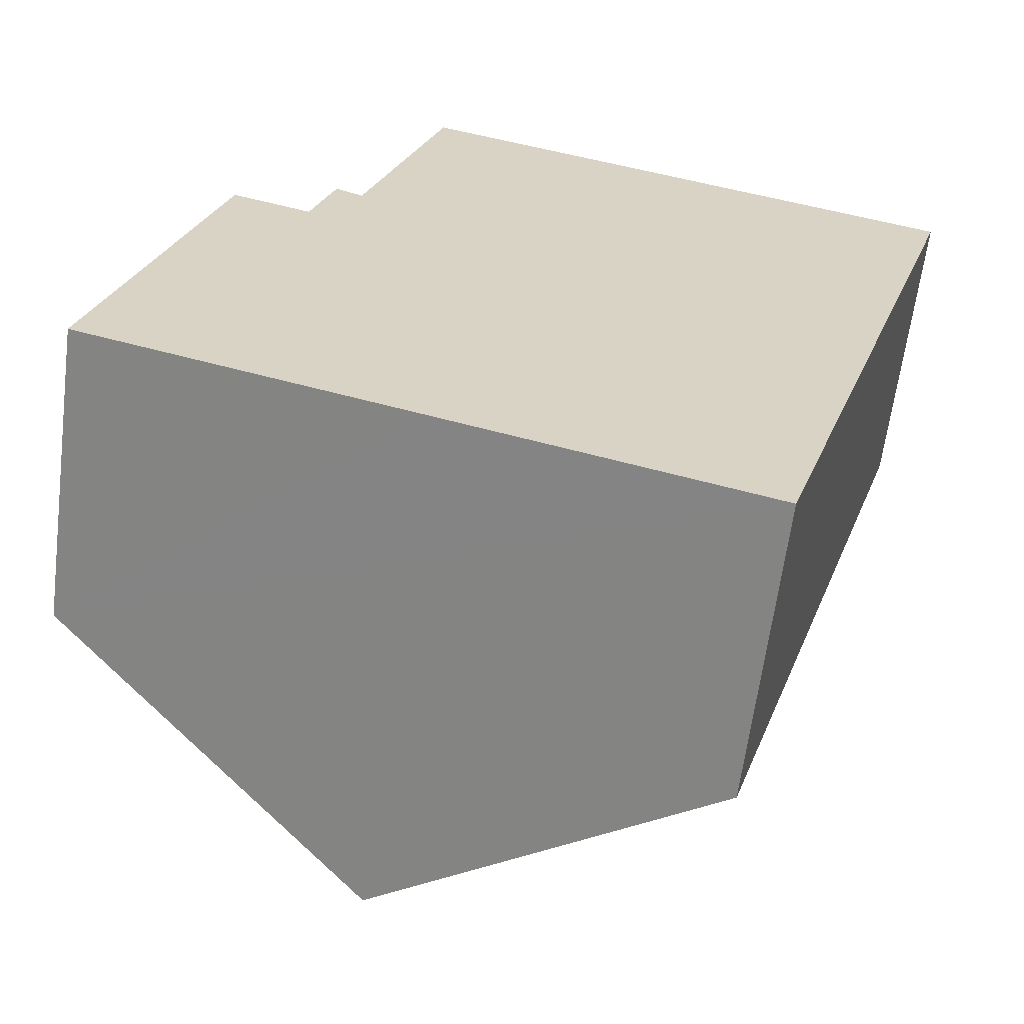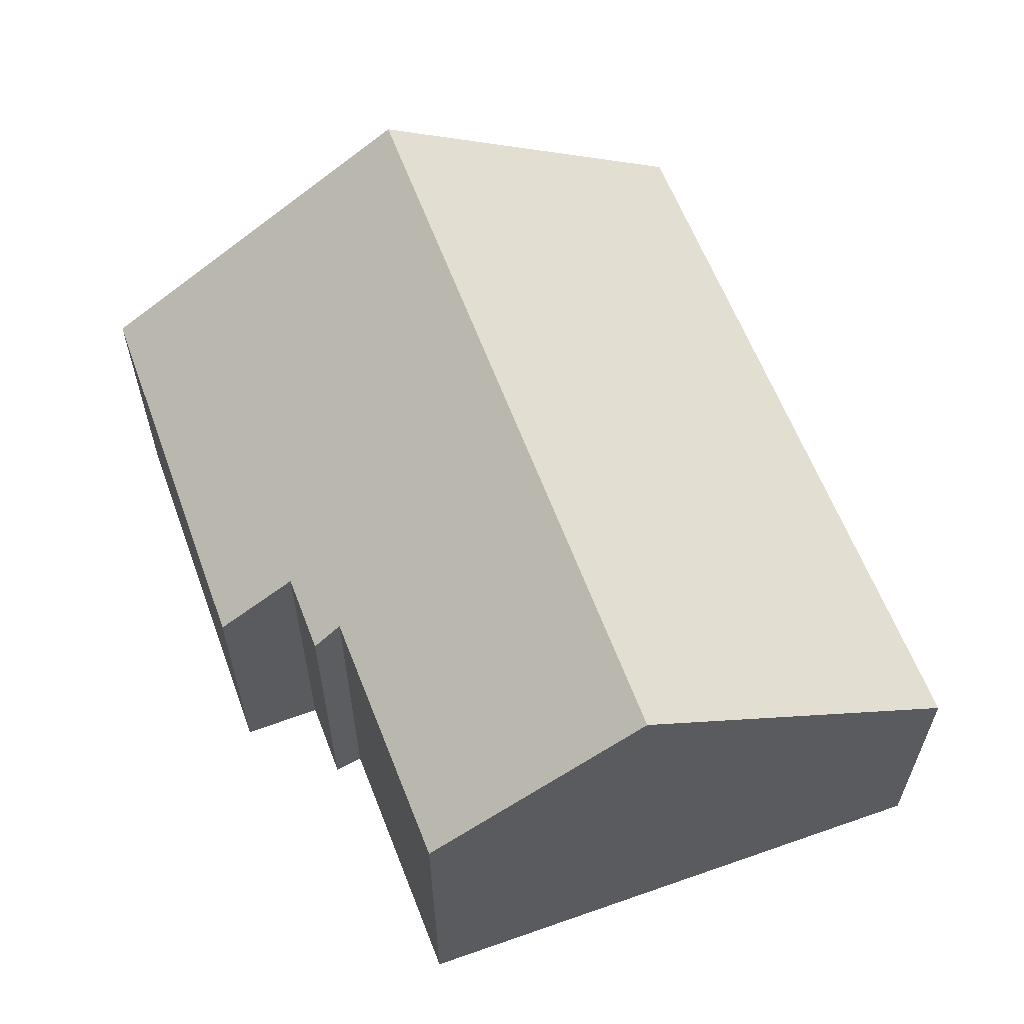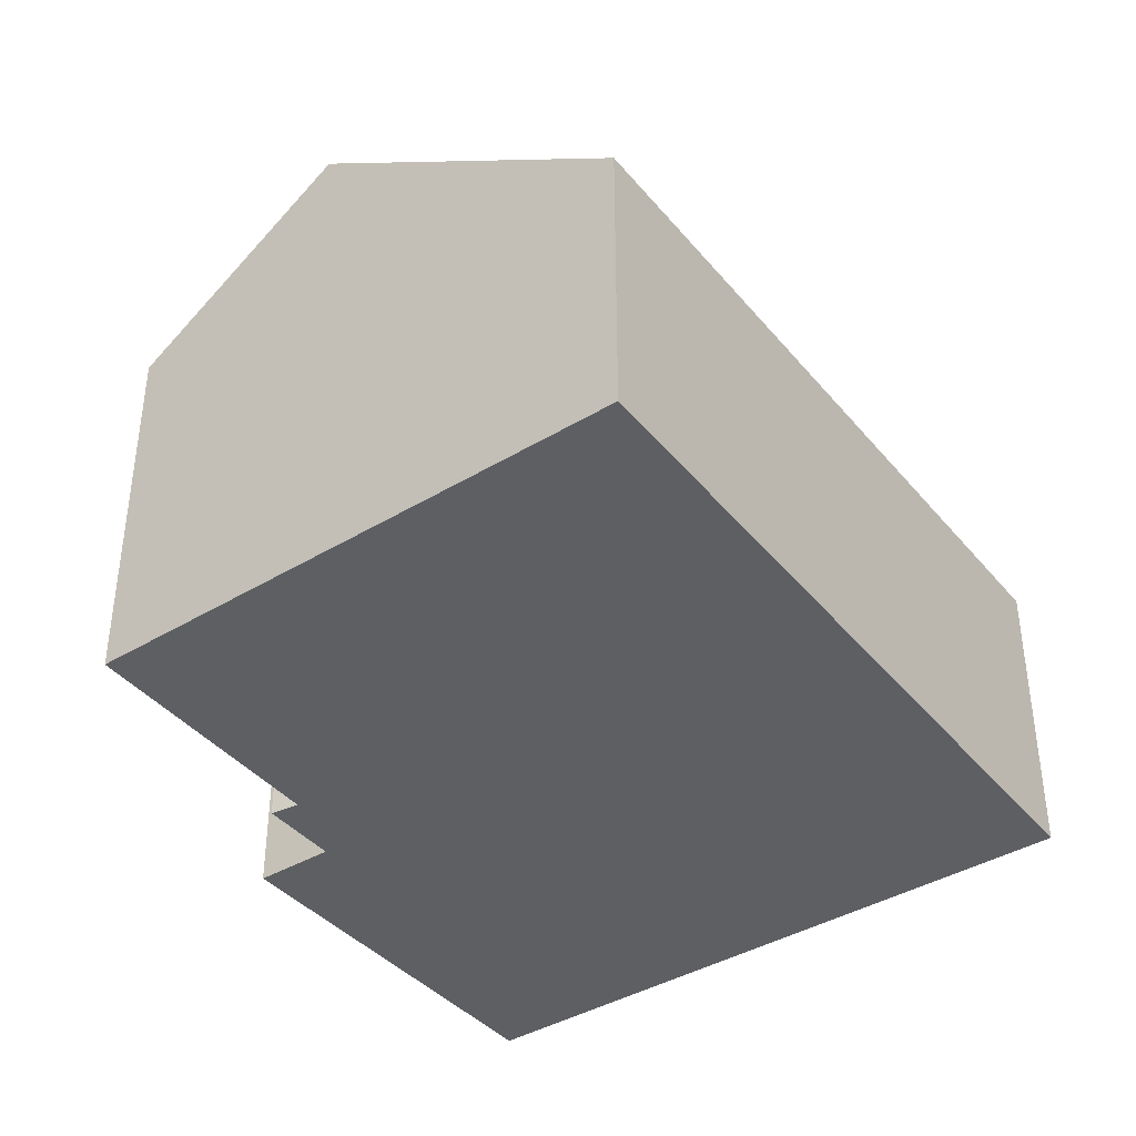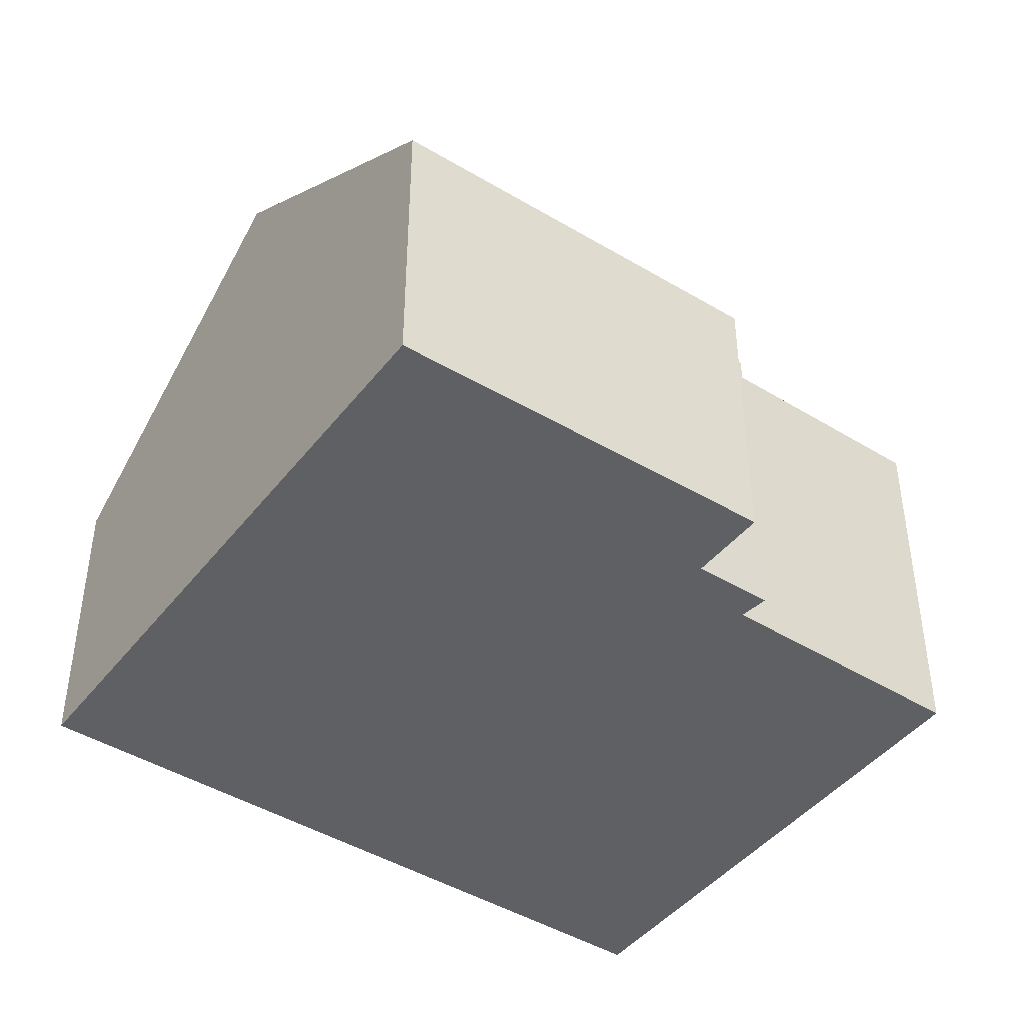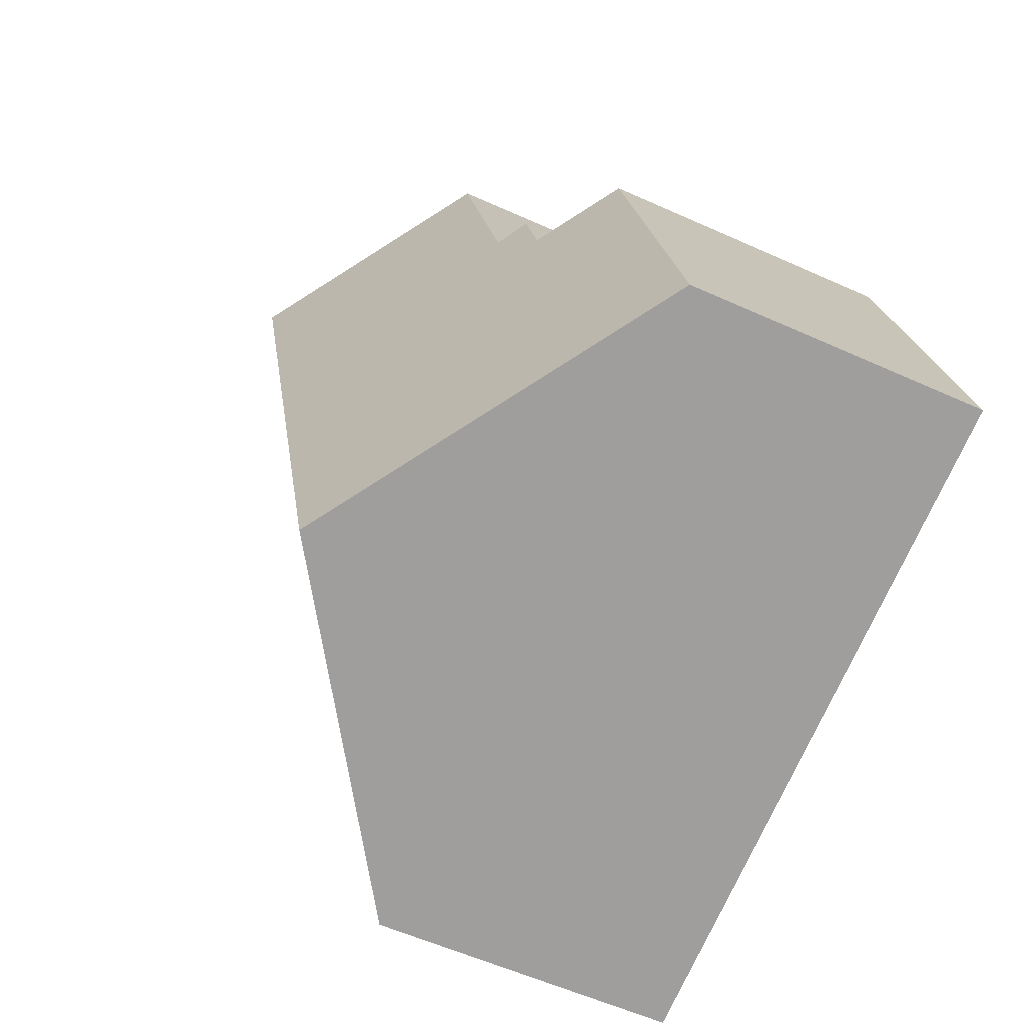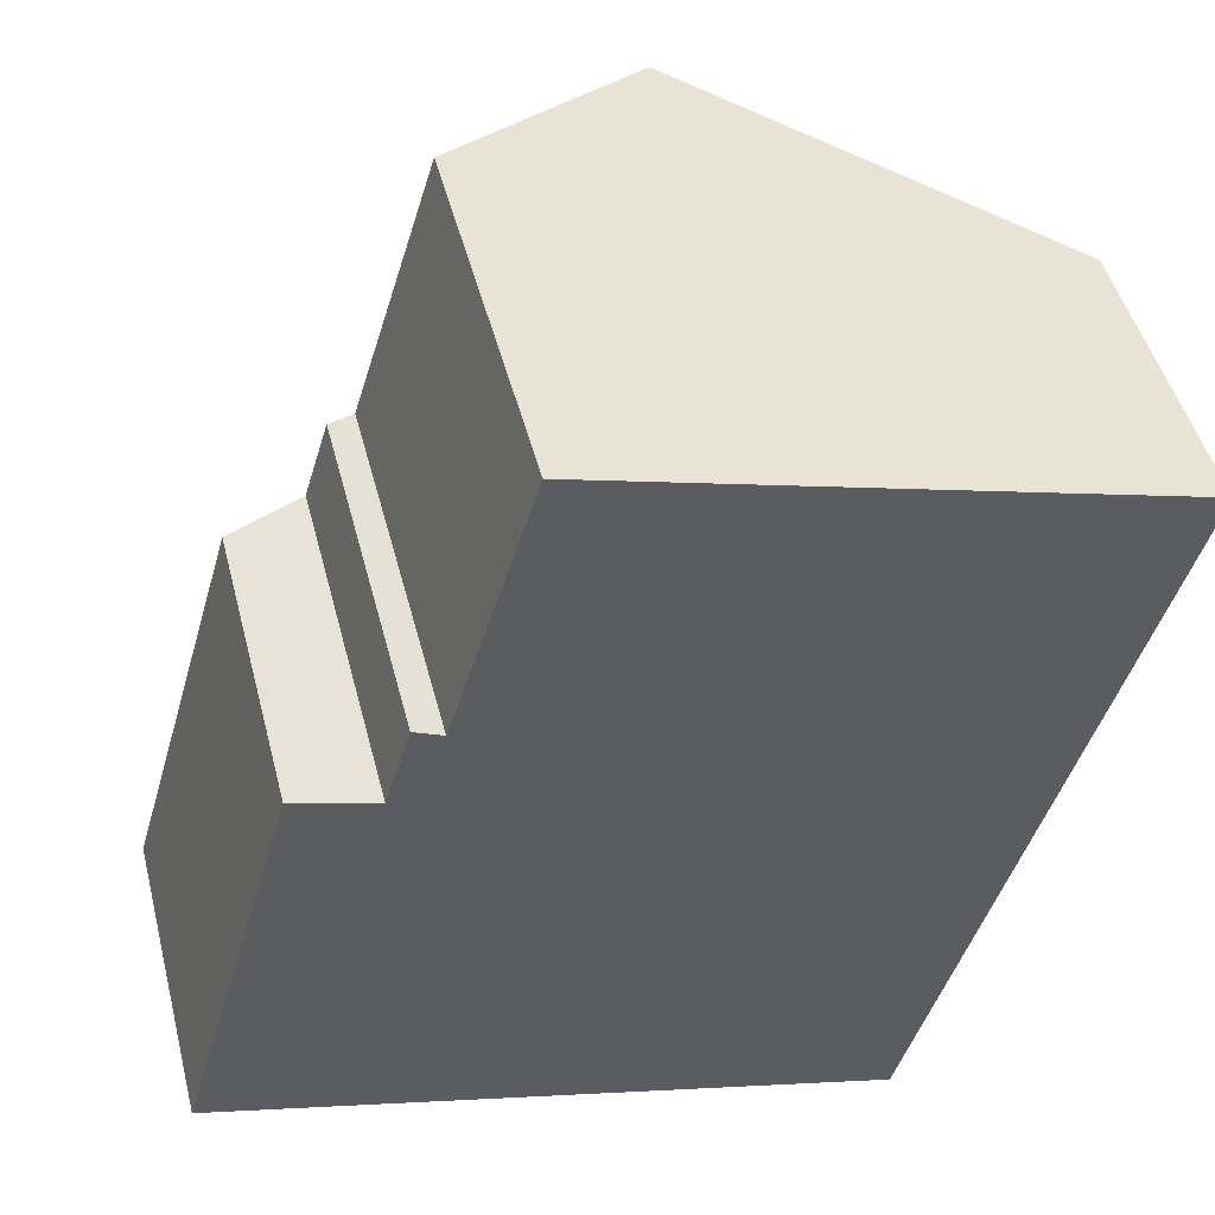
<metadata>
{"format":"obj","ext":"obj","renderer":"f3d","projection":"perspective","resolution":1024,"background":"white","views":[{"elev":-62.8,"azim":-7.3,"up":"+Z"},{"elev":62.0,"azim":-4.0,"up":"+Y"},{"elev":-40.0,"azim":52.5,"up":"+Y"},{"elev":-43.4,"azim":-108.9,"up":"+Y"},{"elev":-56.0,"azim":-115.5,"up":"+Z"},{"elev":47.2,"azim":-14.2,"up":"+Z"}]}
</metadata>
<code>
v  6.595 4.552 6.099
v  3.294 5.324 -0.946
v  5.483 5.324 6.411
v  8.87 2.974 5.462
v  8.058 3.001 2.876
v  6.182 3.316 -1.776
v  6.595 3.05 -1.784
v  6.563 3.051 -1.886
v  1.135 3.004 3.97
v  1.938 3.564 3.731
v  1.118 3.004 3.91
v  0 3.033 1.857e-16
v  2.461 3.77 4.407
v  3.281 3.795 7.028
v  2.182 3.567 4.531
v  6.563 1.155e-16 -1.886
v  6.182 1.087e-16 -1.776
v  3.294 5.793e-17 -0.946
v  0 0 0
v  1.118 -2.394e-16 3.91
v  1.135 -2.431e-16 3.97
v  2.182 -2.774e-16 4.531
v  1.938 -2.285e-16 3.731
v  3.281 -4.303e-16 7.028
v  2.461 -2.699e-16 4.407
v  5.483 -3.926e-16 6.411
v  6.595 -3.735e-16 6.099
v  8.87 -3.345e-16 5.462
v  6.595 1.092e-16 -1.784
v  8.058 -1.761e-16 2.876
g defaultobject
f 1 2 3
f 2 1 4
f 2 4 5
f 2 5 6
f 6 5 7
f 6 7 8
f 9 10 11
f 12 11 10
f 2 12 10
f 13 2 10
f 3 2 13
f 13 14 3
f 10 15 13
f 16 6 8
f 6 16 2
f 2 16 12
f 12 16 17
f 12 17 18
f 12 18 19
f 19 11 12
f 11 19 20
f 11 20 9
f 9 20 21
f 10 22 15
f 22 10 23
f 13 24 14
f 24 13 25
f 9 23 10
f 23 9 21
f 15 25 13
f 25 15 22
f 24 3 14
f 3 24 1
f 1 24 4
f 4 24 26
f 4 26 27
f 4 27 28
f 7 16 8
f 16 7 5
f 16 5 29
f 29 5 30
f 30 5 4
f 30 4 28
f 23 25 22
f 20 23 21
f 23 20 19
f 23 19 26
f 26 19 27
f 27 19 28
f 28 19 18
f 28 18 30
f 30 18 29
f 29 18 17
f 29 17 16
f 25 26 24
f 26 25 23

</code>
